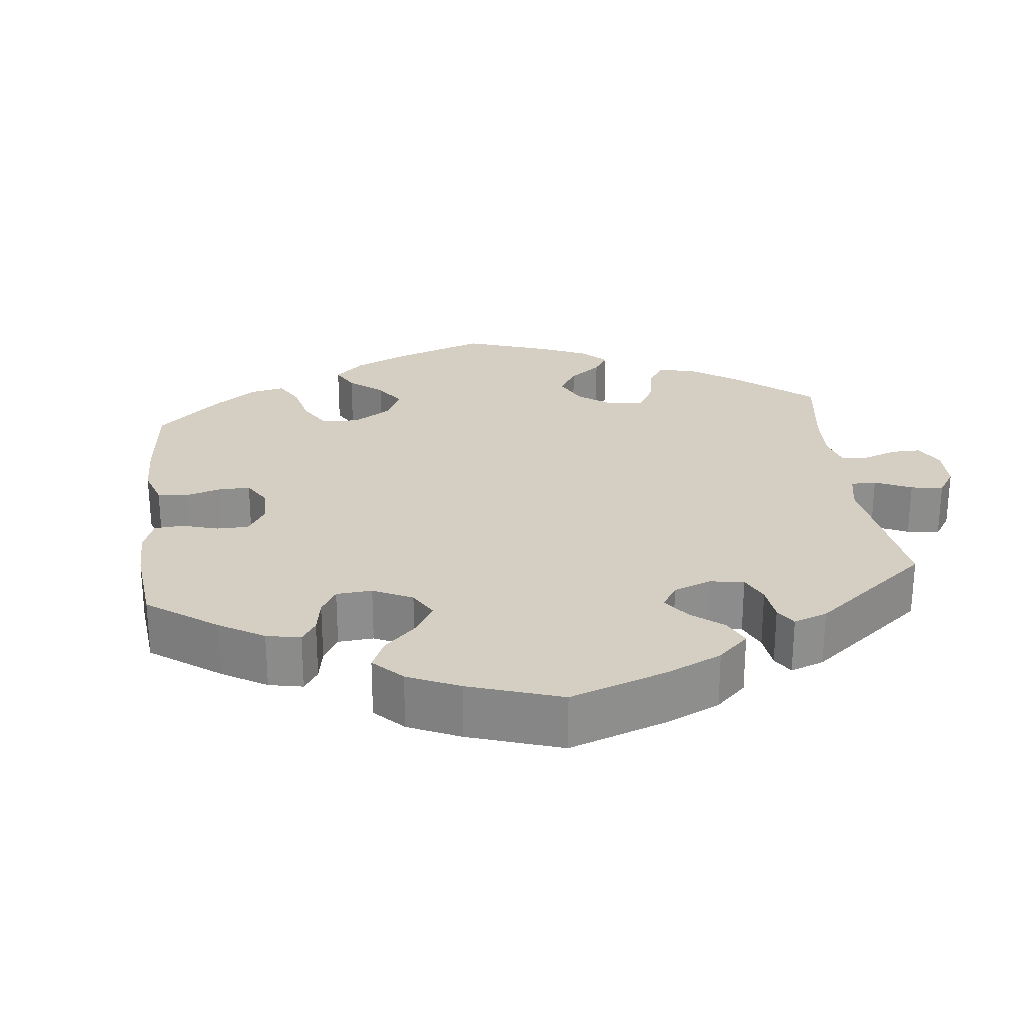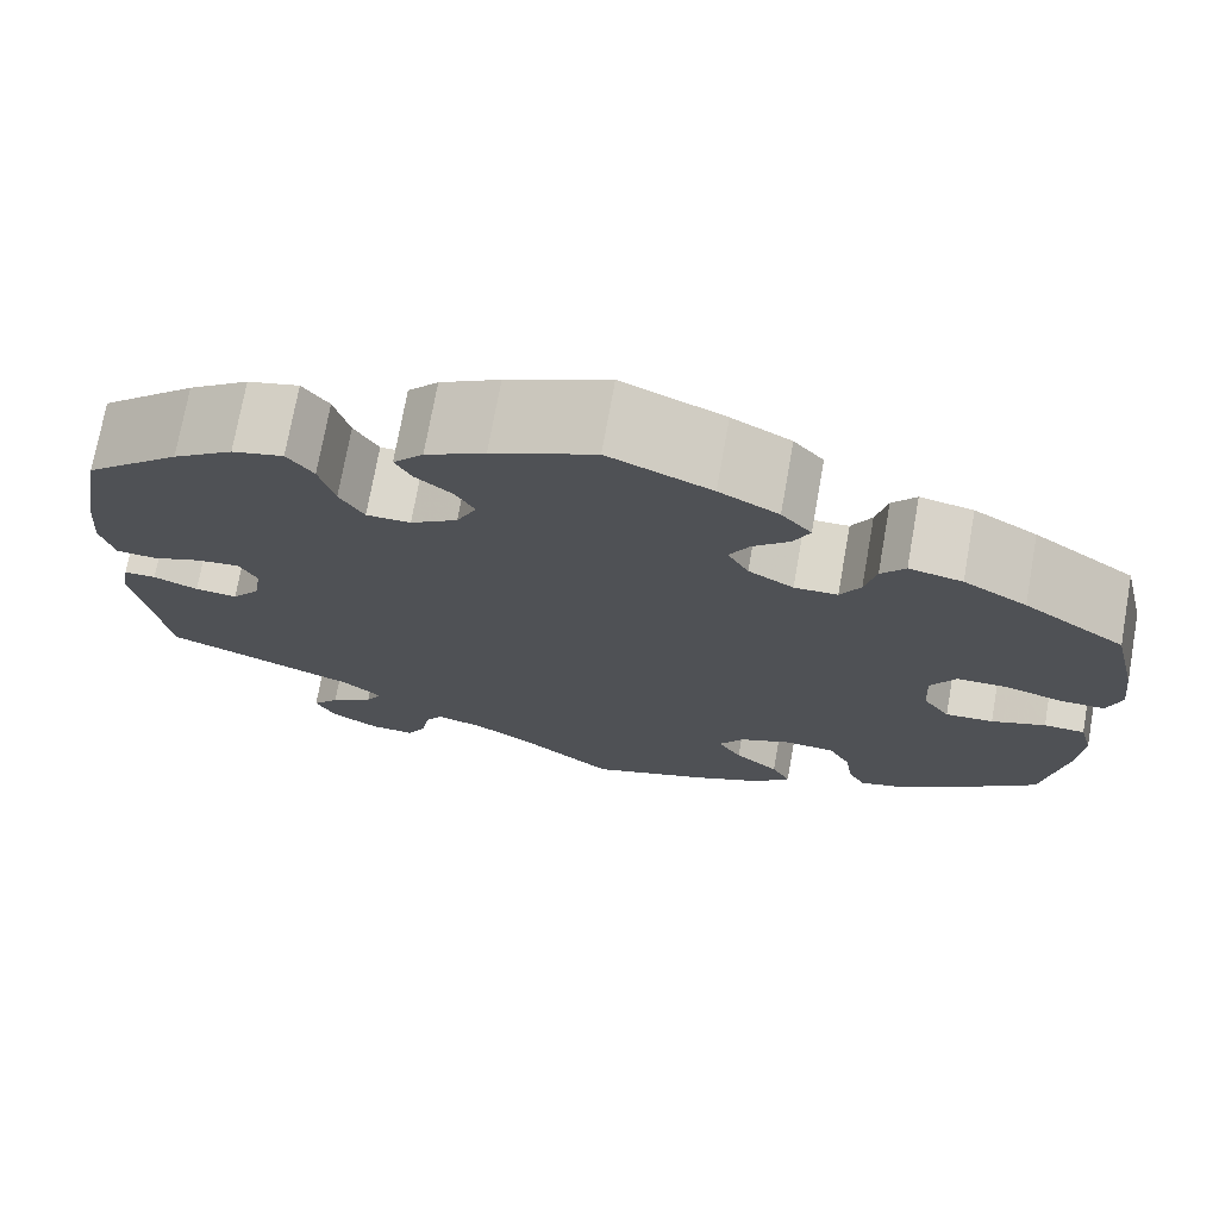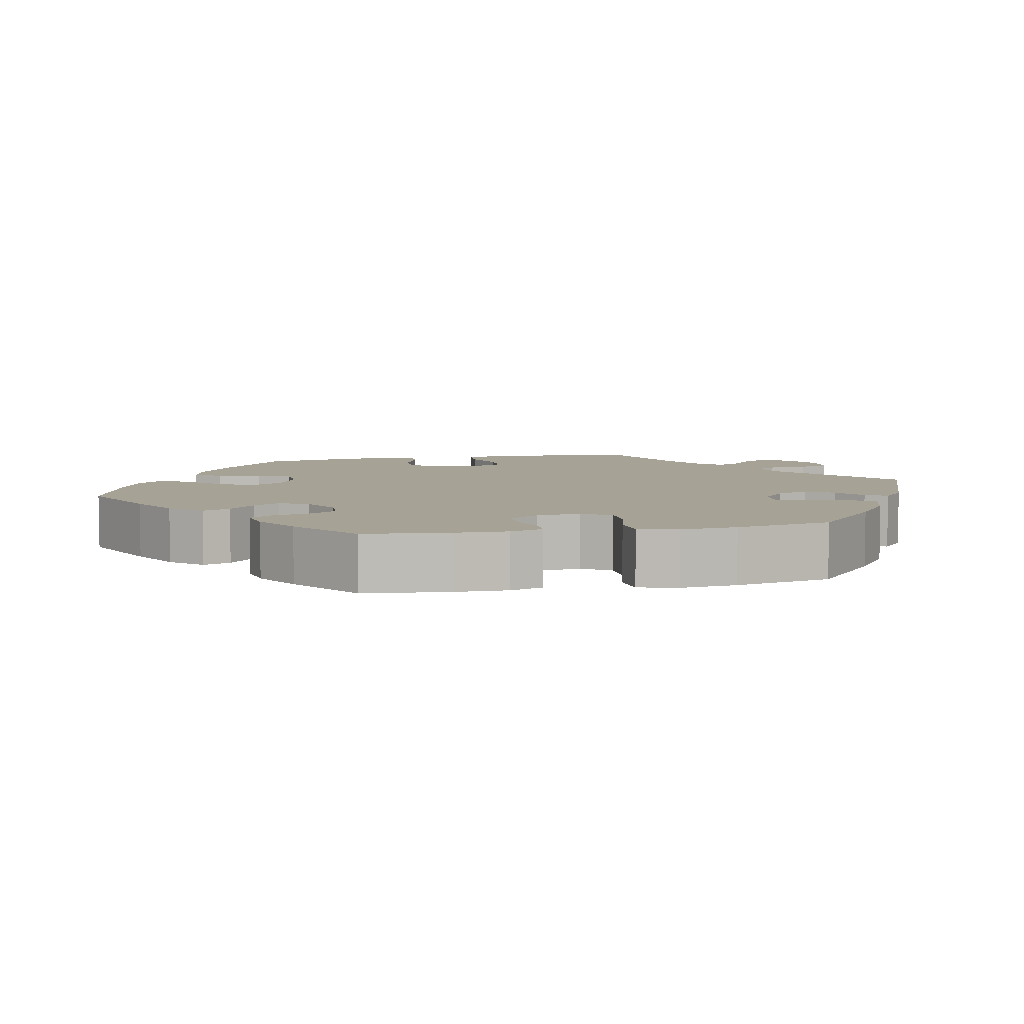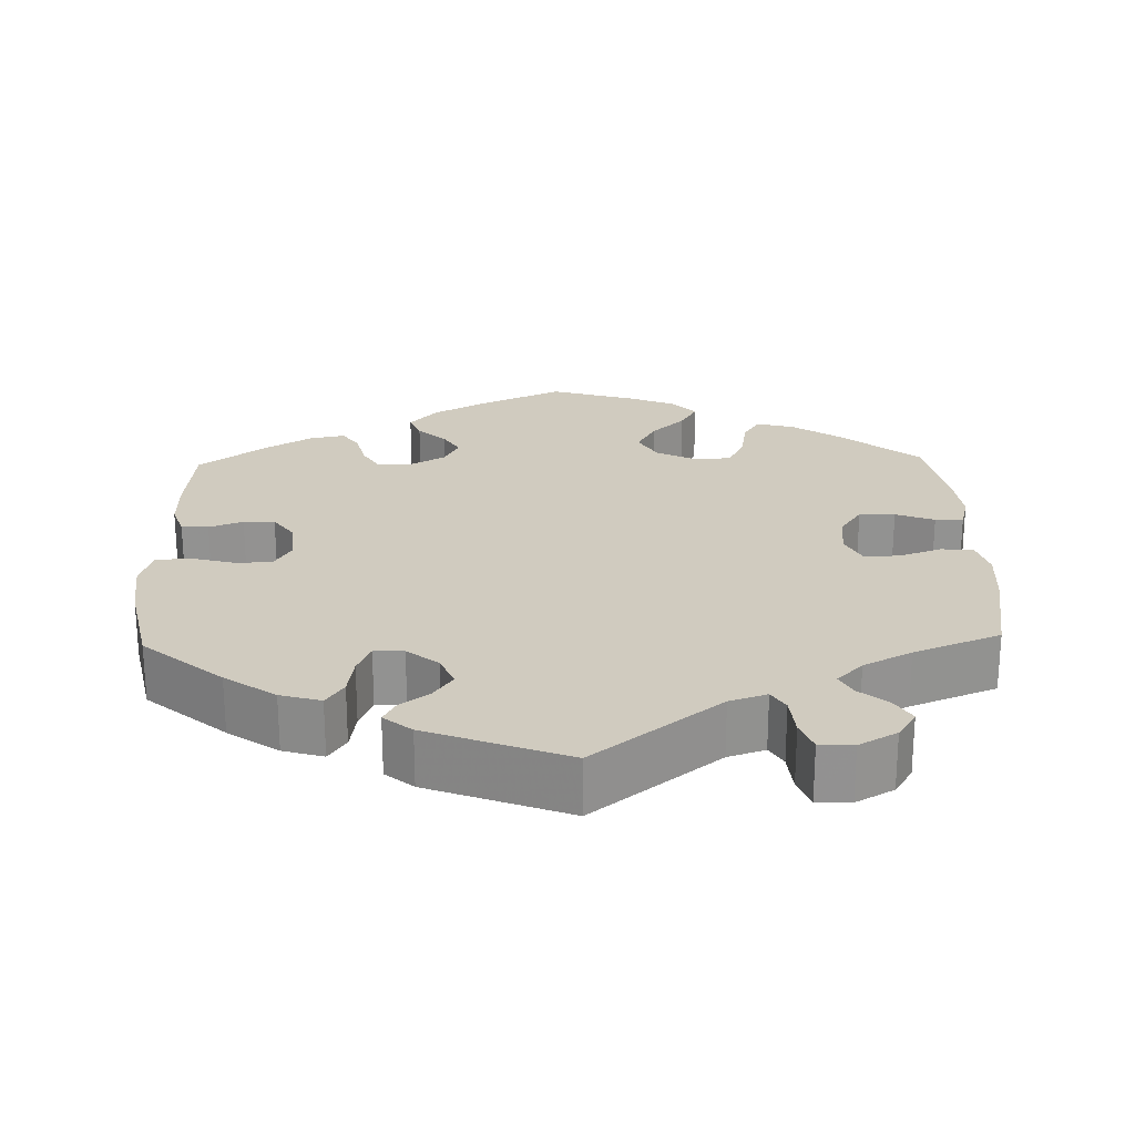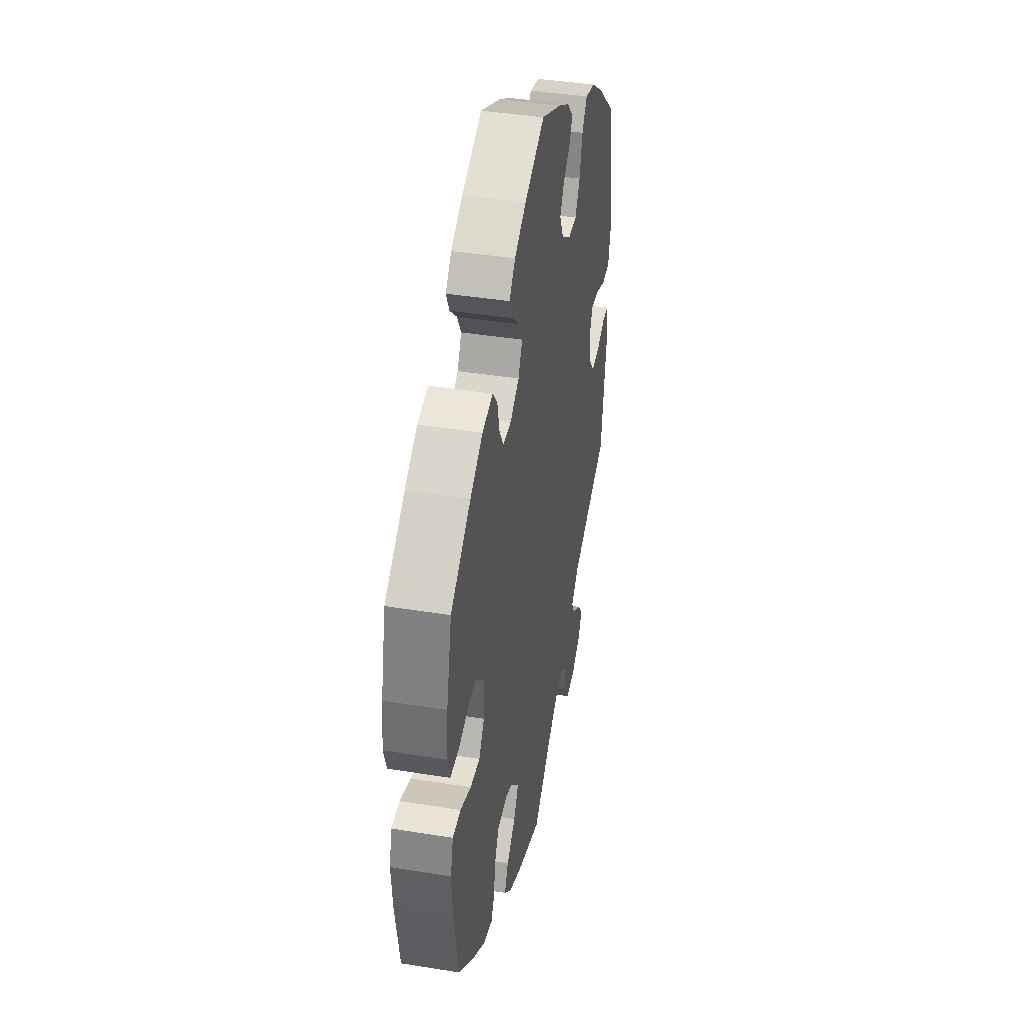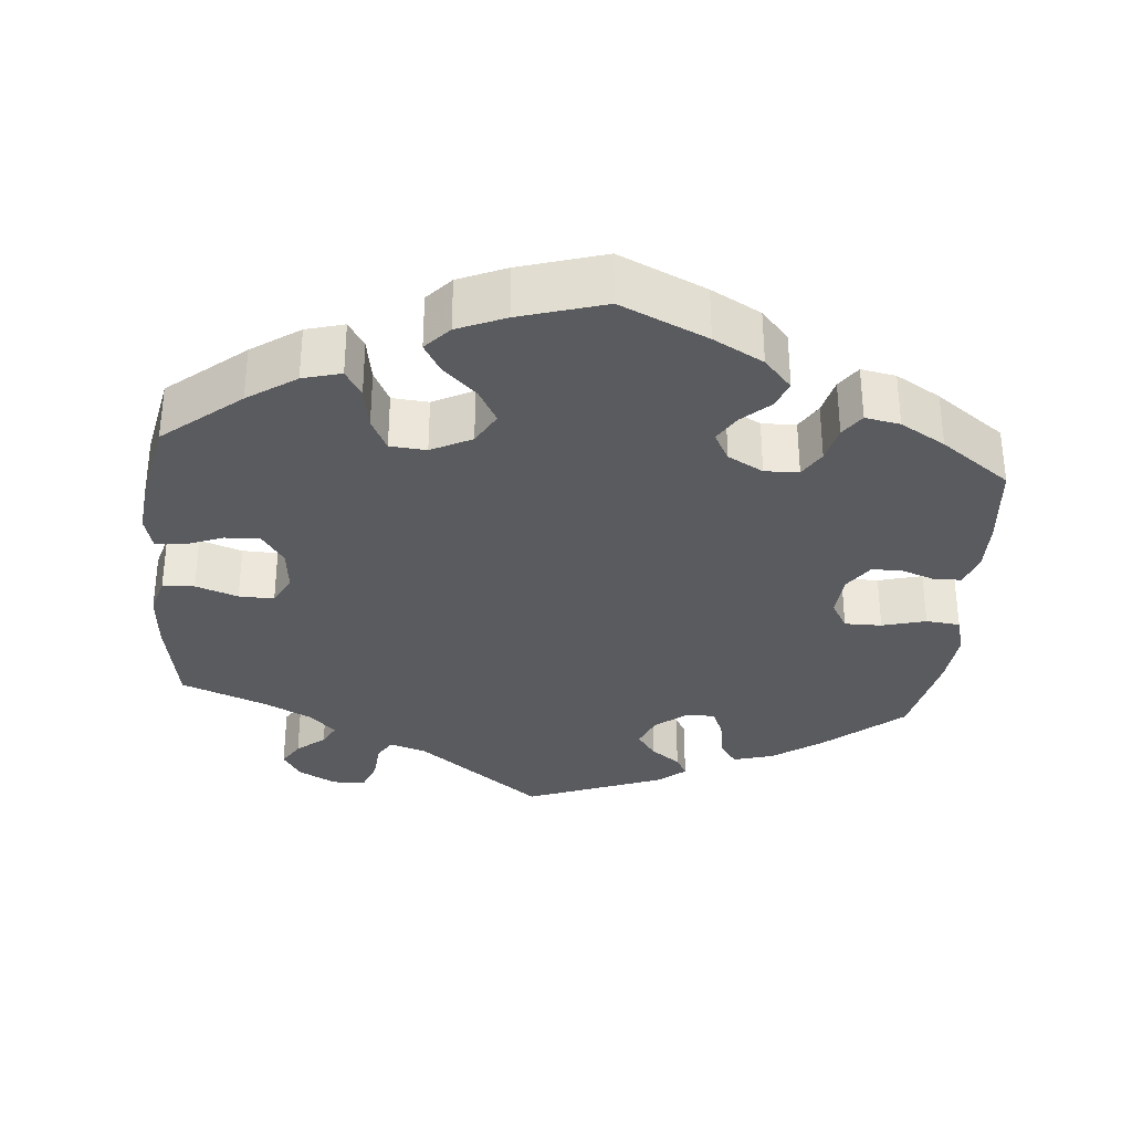
<metadata>
{"format":"obj","ext":"obj","renderer":"f3d","projection":"perspective","resolution":1024,"background":"white","views":[{"elev":25.6,"azim":53.5,"up":"+Y"},{"elev":73.3,"azim":-169.9,"up":"+Z"},{"elev":6.3,"azim":18.2,"up":"+Y"},{"elev":23.7,"azim":118.3,"up":"+Y"},{"elev":40.8,"azim":-78.8,"up":"+Z"},{"elev":-32.8,"azim":-65.1,"up":"+Y"}]}
</metadata>
<code>
v 0.308 0.07 -0.367
v 0.27 0.07 -0.401
v 0.286 0.07 -0.43
v 0.329 0.07 -0.46
v 0.356 0.07 -0.493
v 0.336 0.07 -0.532
v 0.288 0.07 -0.561
v 0.244 0.07 -0.563
v 0.225 0.07 -0.528
v 0.217 0.07 -0.481
v 0.199 0.07 -0.453
v 0.153 0.07 -0.465
v 0.094 0.07 -0.503
v 0 0.07 -0.578
v -0.121 0.07 -0.534
v -0.19 0.07 -0.501
v -0.226 0.07 -0.464
v -0.207 0.07 -0.427
v -0.163 0.07 -0.389
v -0.139 0.07 -0.35
v -0.164 0.07 -0.312
v -0.216 0.07 -0.289
v -0.266 0.07 -0.293
v -0.288 0.07 -0.334
v -0.296 0.07 -0.387
v -0.313 0.07 -0.419
v -0.357 0.07 -0.407
v -0.412 0.07 -0.367
v -0.501 0.07 -0.289
v -0.523 0.07 -0.161
v -0.529 0.07 -0.085
v -0.516 0.07 -0.035
v -0.475 0.07 -0.034
v -0.421 0.07 -0.054
v -0.373 0.07 -0.057
v -0.346 0.07 -0.018
v -0.343 0.07 0.041
v -0.368 0.07 0.083
v -0.419 0.07 0.084
v -0.477 0.07 0.067
v -0.521 0.07 0.067
v -0.535 0.07 0.11
v -0.527 0.07 0.177
v -0.501 0.07 0.289
v -0.4 0.07 0.361
v -0.337 0.07 0.399
v -0.284 0.07 0.41
v -0.26 0.07 0.38
v -0.249 0.07 0.332
v -0.229 0.07 0.296
v -0.186 0.07 0.295
v -0.141 0.07 0.322
v -0.12 0.07 0.361
v -0.14 0.07 0.397
v -0.176 0.07 0.431
v -0.192 0.07 0.465
v -0.162 0.07 0.5
v -0.103 0.07 0.533
v -0.001 0.07 0.578
v 0.101 0.07 0.532
v 0.16 0.07 0.499
v 0.19 0.07 0.465
v 0.174 0.07 0.434
v 0.138 0.07 0.404
v 0.118 0.07 0.369
v 0.138 0.07 0.327
v 0.185 0.07 0.295
v 0.229 0.07 0.295
v 0.253 0.07 0.337
v 0.268 0.07 0.394
v 0.294 0.07 0.43
v 0.345 0.07 0.417
v 0.405 0.07 0.374
v 0.5 0.07 0.289
v 0.524 0.07 0.158
v 0.531 0.07 0.079
v 0.518 0.07 0.026
v 0.478 0.07 0.023
v 0.429 0.07 0.042
v 0.386 0.07 0.047
v 0.368 0.07 0.013
v 0.376 0.07 -0.038
v 0.404 0.07 -0.074
v 0.446 0.07 -0.07
v 0.49 0.07 -0.051
v 0.522 0.07 -0.052
v 0.53 0.07 -0.098
v 0.5 0.07 -0.289
v 0.308 0 -0.367
v 0.27 0 -0.401
v 0.286 0 -0.43
v 0.329 0 -0.46
v 0.356 0 -0.493
v 0.336 0 -0.532
v 0.288 0 -0.561
v 0.244 0 -0.563
v 0.225 0 -0.528
v 0.217 0 -0.481
v 0.199 0 -0.453
v 0.153 0 -0.465
v 0.094 0 -0.503
v 0 0 -0.578
v -0.121 0 -0.534
v -0.19 0 -0.501
v -0.226 0 -0.464
v -0.207 0 -0.427
v -0.163 0 -0.389
v -0.139 0 -0.35
v -0.164 0 -0.312
v -0.216 0 -0.289
v -0.266 0 -0.293
v -0.288 0 -0.334
v -0.296 0 -0.387
v -0.313 0 -0.419
v -0.357 0 -0.407
v -0.412 0 -0.367
v -0.501 0 -0.289
v -0.523 0 -0.161
v -0.529 0 -0.085
v -0.516 0 -0.035
v -0.475 0 -0.034
v -0.421 0 -0.054
v -0.373 0 -0.057
v -0.346 0 -0.018
v -0.343 0 0.041
v -0.368 0 0.083
v -0.419 0 0.084
v -0.477 0 0.067
v -0.521 0 0.067
v -0.535 0 0.11
v -0.527 0 0.177
v -0.501 0 0.289
v -0.4 0 0.361
v -0.337 0 0.399
v -0.284 0 0.41
v -0.26 0 0.38
v -0.249 0 0.332
v -0.229 0 0.296
v -0.186 0 0.295
v -0.141 0 0.322
v -0.12 0 0.361
v -0.14 0 0.397
v -0.176 0 0.431
v -0.192 0 0.465
v -0.162 0 0.5
v -0.103 0 0.533
v -0.001 0 0.578
v 0.101 0 0.532
v 0.16 0 0.499
v 0.19 0 0.465
v 0.174 0 0.434
v 0.138 0 0.404
v 0.118 0 0.369
v 0.138 0 0.327
v 0.185 0 0.295
v 0.229 0 0.295
v 0.253 0 0.337
v 0.268 0 0.394
v 0.294 0 0.43
v 0.345 0 0.417
v 0.405 0 0.374
v 0.5 0 0.289
v 0.524 0 0.158
v 0.531 0 0.079
v 0.518 0 0.026
v 0.478 0 0.023
v 0.429 0 0.042
v 0.386 0 0.047
v 0.368 0 0.013
v 0.376 0 -0.038
v 0.404 0 -0.074
v 0.446 0 -0.07
v 0.49 0 -0.051
v 0.522 0 -0.052
v 0.53 0 -0.098
v 0.5 0 -0.289
f 87 88 1
f 84 85 86 87
f 83 84 87 1
f 82 83 1 2
f 81 82 2
f 76 77 78 79
f 76 79 80
f 75 76 80
f 74 75 80
f 73 74 80 81
f 69 70 71 72
f 68 69 72 73
f 61 62 63 64
f 61 64 65
f 60 61 65
f 59 60 65
f 58 59 65 66
f 54 55 56 57
f 53 54 57 58
f 46 47 48 49
f 46 49 50
f 45 46 50
f 44 45 50
f 43 44 50 51
f 39 40 41 42
f 38 39 42 43
f 31 32 33 34
f 31 34 35
f 30 31 35
f 29 30 35
f 28 29 35 36
f 24 25 26 27
f 23 24 27 28
f 16 17 18 19
f 16 19 20
f 13 14 15 16
f 12 13 16 20
f 11 12 20 21
f 7 8 9 10
f 7 10 11
f 6 7 11
f 3 4 5 6
f 2 3 6 11
f 68 73 81 2
f 53 58 66
f 52 53 66 67
f 51 52 67
f 38 43 51 67
f 37 38 67 68
f 23 28 36
f 22 23 36 37
f 21 22 37 68
f 2 11 21 68
f 89 176 175
f 175 174 173 172
f 89 175 172 171
f 90 89 171 170
f 90 170 169
f 167 166 165 164
f 168 167 164
f 168 164 163
f 168 163 162
f 169 168 162 161
f 160 159 158 157
f 161 160 157 156
f 152 151 150 149
f 153 152 149
f 153 149 148
f 153 148 147
f 154 153 147 146
f 145 144 143 142
f 146 145 142 141
f 137 136 135 134
f 138 137 134
f 138 134 133
f 138 133 132
f 139 138 132 131
f 130 129 128 127
f 131 130 127 126
f 122 121 120 119
f 123 122 119
f 123 119 118
f 123 118 117
f 124 123 117 116
f 115 114 113 112
f 116 115 112 111
f 107 106 105 104
f 108 107 104
f 104 103 102 101
f 108 104 101 100
f 109 108 100 99
f 98 97 96 95
f 99 98 95
f 99 95 94
f 94 93 92 91
f 99 94 91 90
f 90 169 161 156
f 154 146 141
f 155 154 141 140
f 155 140 139
f 155 139 131 126
f 156 155 126 125
f 124 116 111
f 125 124 111 110
f 156 125 110 109
f 156 109 99 90
f 1 89 90 2
f 2 90 91 3
f 3 91 92 4
f 4 92 93 5
f 5 93 94 6
f 6 94 95 7
f 7 95 96 8
f 8 96 97 9
f 9 97 98 10
f 10 98 99 11
f 11 99 100 12
f 12 100 101 13
f 13 101 102 14
f 14 102 103 15
f 15 103 104 16
f 16 104 105 17
f 17 105 106 18
f 18 106 107 19
f 19 107 108 20
f 20 108 109 21
f 21 109 110 22
f 22 110 111 23
f 23 111 112 24
f 24 112 113 25
f 25 113 114 26
f 26 114 115 27
f 27 115 116 28
f 28 116 117 29
f 29 117 118 30
f 30 118 119 31
f 31 119 120 32
f 32 120 121 33
f 33 121 122 34
f 34 122 123 35
f 35 123 124 36
f 36 124 125 37
f 37 125 126 38
f 38 126 127 39
f 39 127 128 40
f 40 128 129 41
f 41 129 130 42
f 42 130 131 43
f 43 131 132 44
f 44 132 133 45
f 45 133 134 46
f 46 134 135 47
f 47 135 136 48
f 48 136 137 49
f 49 137 138 50
f 50 138 139 51
f 51 139 140 52
f 52 140 141 53
f 53 141 142 54
f 54 142 143 55
f 55 143 144 56
f 56 144 145 57
f 57 145 146 58
f 58 146 147 59
f 59 147 148 60
f 60 148 149 61
f 61 149 150 62
f 62 150 151 63
f 63 151 152 64
f 64 152 153 65
f 65 153 154 66
f 66 154 155 67
f 67 155 156 68
f 68 156 157 69
f 69 157 158 70
f 70 158 159 71
f 71 159 160 72
f 72 160 161 73
f 73 161 162 74
f 74 162 163 75
f 75 163 164 76
f 76 164 165 77
f 77 165 166 78
f 78 166 167 79
f 79 167 168 80
f 80 168 169 81
f 81 169 170 82
f 82 170 171 83
f 83 171 172 84
f 84 172 173 85
f 85 173 174 86
f 86 174 175 87
f 87 175 176 88
f 88 176 89 1

</code>
